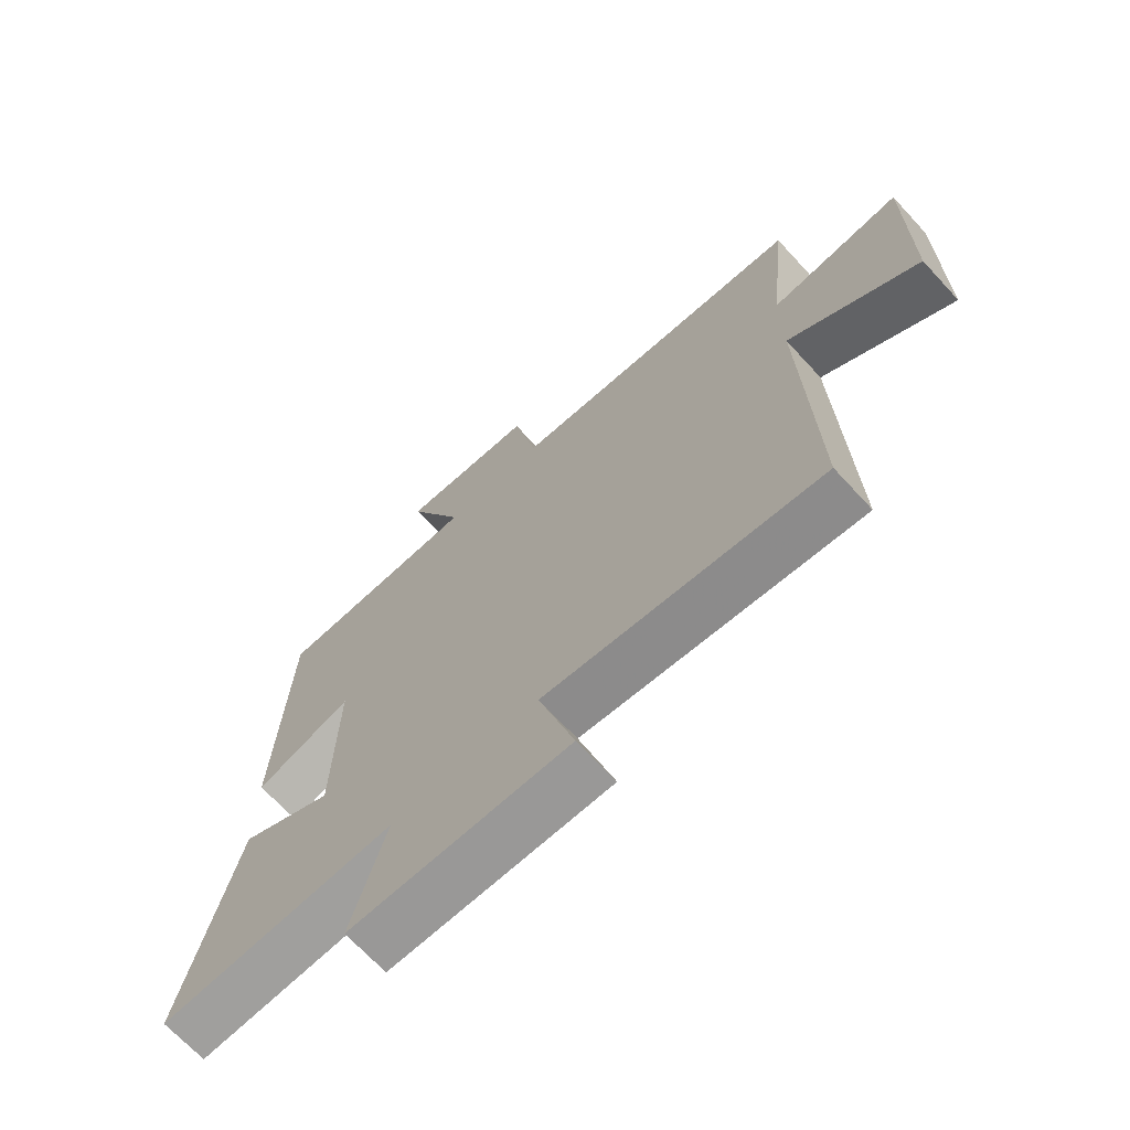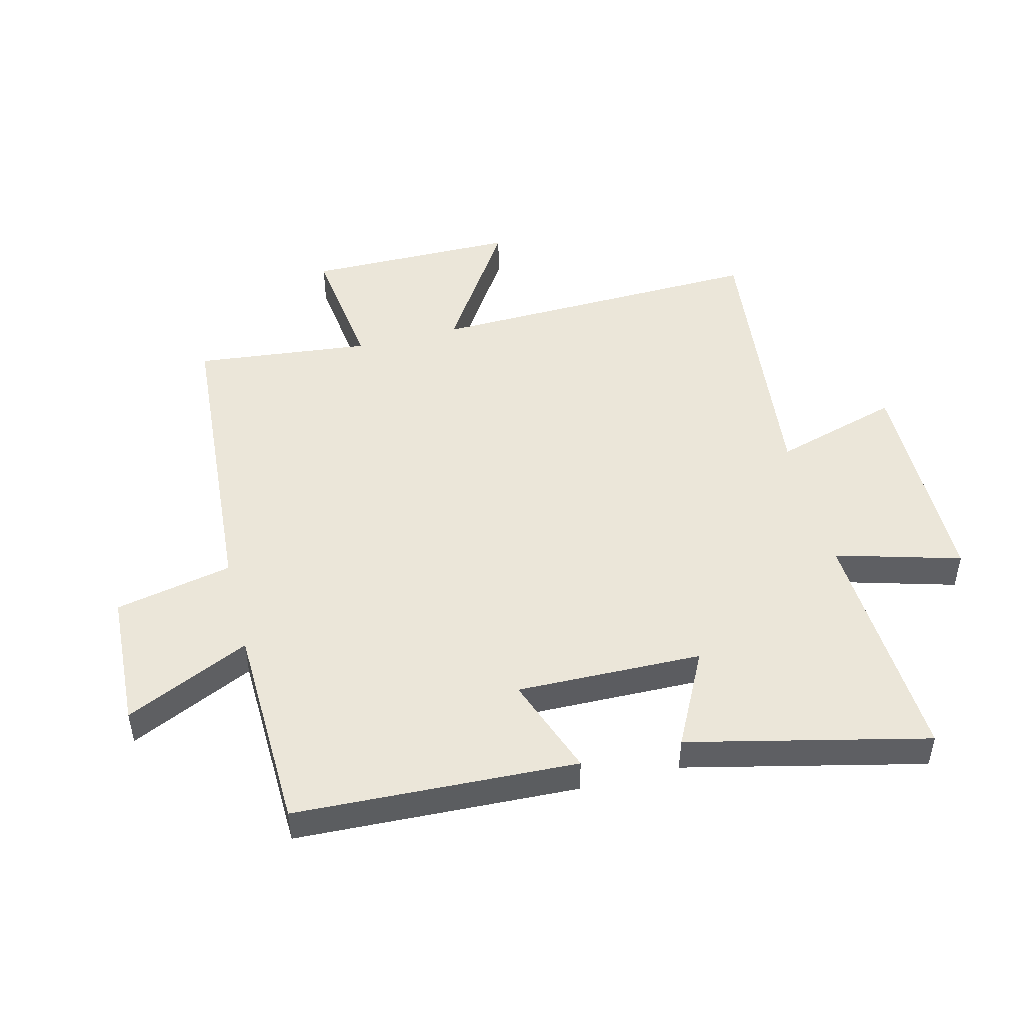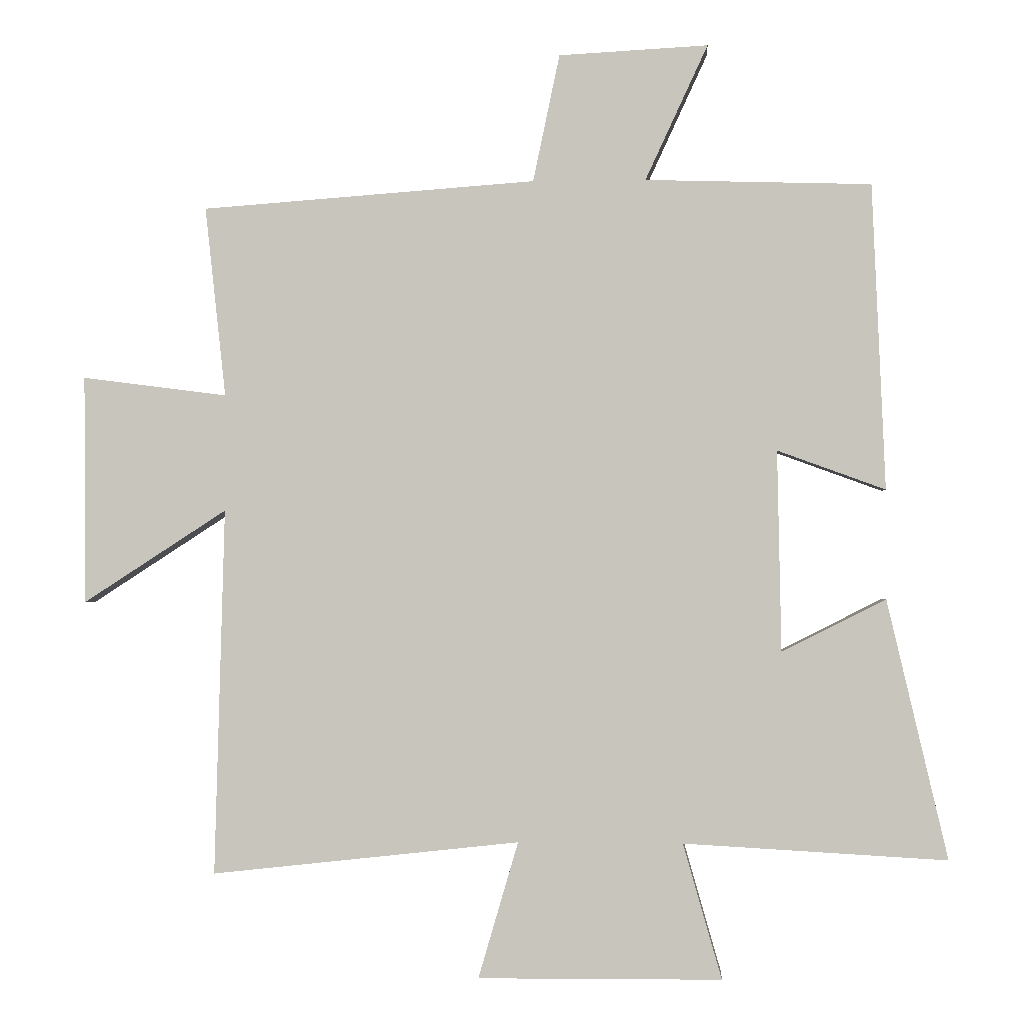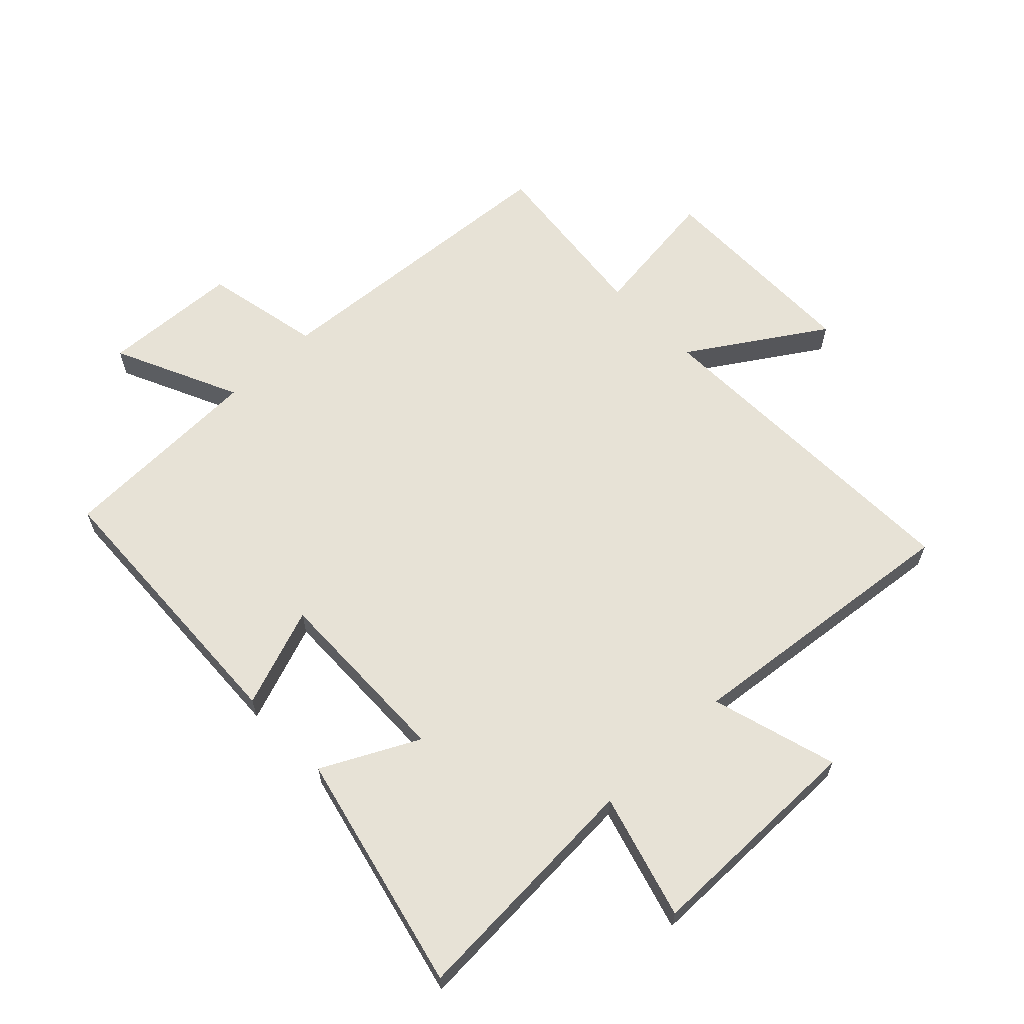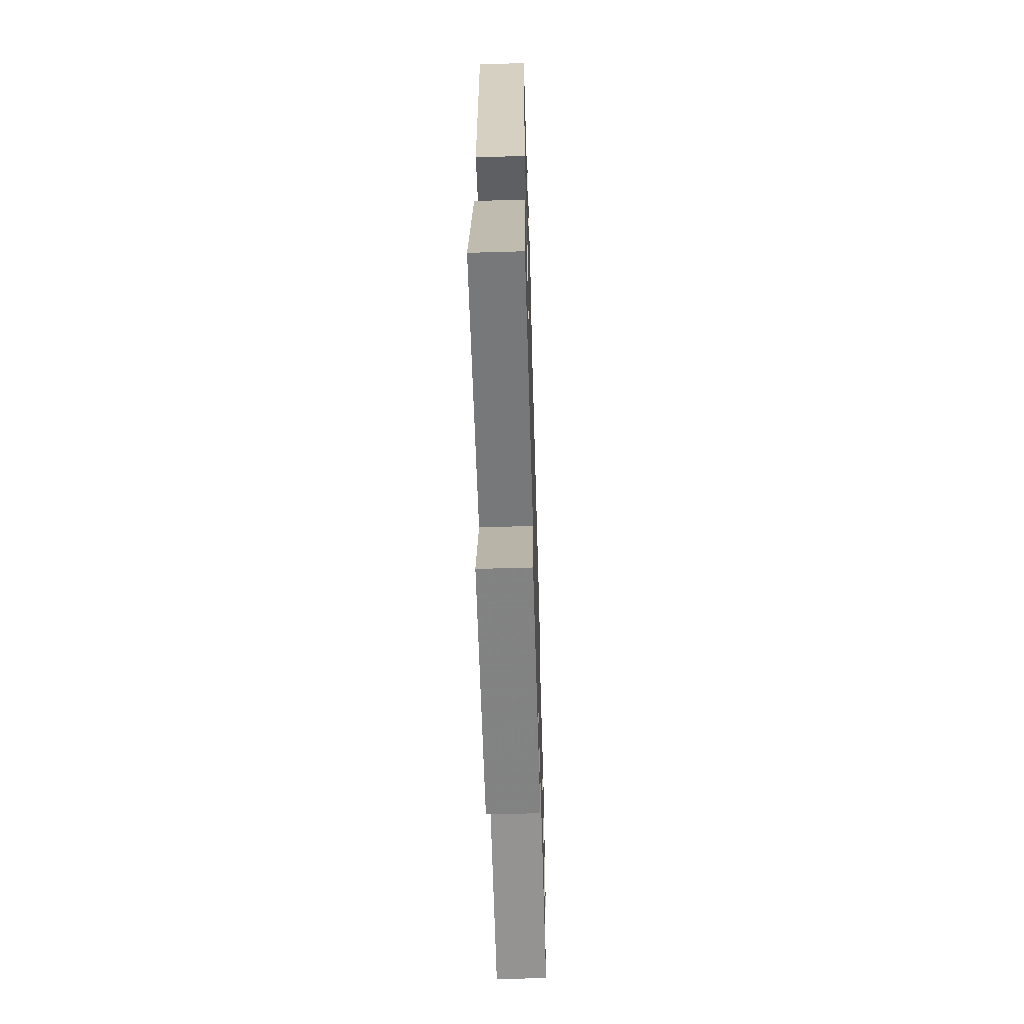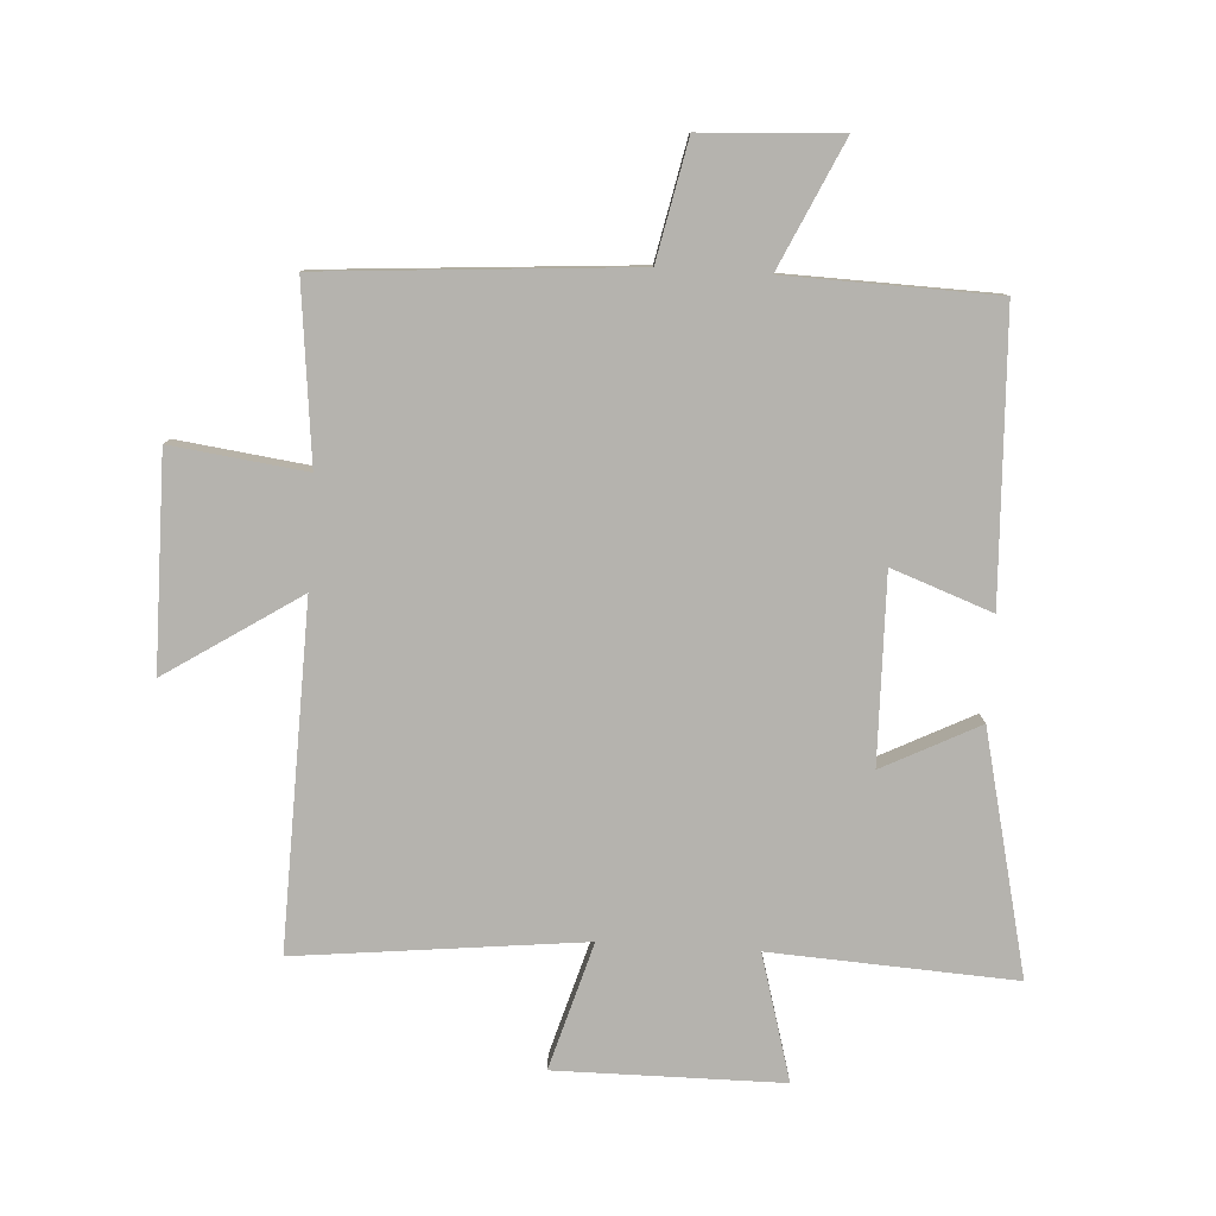
<metadata>
{"format":"obj","ext":"obj","renderer":"f3d","projection":"perspective","resolution":1024,"background":"white","views":[{"elev":-68.9,"azim":-137.3,"up":"+Z"},{"elev":48.5,"azim":75.8,"up":"+Y"},{"elev":-1.2,"azim":3.9,"up":"+Z"},{"elev":63.2,"azim":136.2,"up":"+Y"},{"elev":-60.6,"azim":91.7,"up":"+Z"},{"elev":-79.9,"azim":-3.5,"up":"+Y"}]}
</metadata>
<code>
v -0.515 0.07 -0.551
v -0.5 0.07 0.001
v -0.716 0.07 -0.139
v -0.718 0.07 0.205
v -0.5 0.07 0.177
v -0.531 0.07 0.463
v -0.029 0.07 0.5
v 0.011 0.07 0.691
v 0.235 0.07 0.703
v 0.141 0.07 0.5
v 0.48 0.07 0.49
v 0.5 0.07 0.031
v 0.338 0.07 0.09
v 0.344 0.07 -0.212
v 0.5 0.07 -0.133
v 0.591 0.07 -0.522
v 0.196 0.07 -0.5
v 0.254 0.07 -0.703
v -0.112 0.07 -0.705
v -0.052 0.07 -0.5
v -0.515 0 -0.551
v -0.5 0 0.001
v -0.716 0 -0.139
v -0.718 0 0.205
v -0.5 0 0.177
v -0.531 0 0.463
v -0.029 0 0.5
v 0.011 0 0.691
v 0.235 0 0.703
v 0.141 0 0.5
v 0.48 0 0.49
v 0.5 0 0.031
v 0.338 0 0.09
v 0.344 0 -0.212
v 0.5 0 -0.133
v 0.591 0 -0.522
v 0.196 0 -0.5
v 0.254 0 -0.703
v -0.112 0 -0.705
v -0.052 0 -0.5
f 17 18 19 20
f 14 15 16 17
f 13 14 17 20
f 10 11 12 13
f 10 13 20 1
f 7 8 9 10
f 5 6 7 10
f 2 3 4 5
f 2 5 10
f 1 2 10
f 40 39 38 37
f 37 36 35 34
f 40 37 34 33
f 33 32 31 30
f 21 40 33 30
f 30 29 28 27
f 30 27 26 25
f 25 24 23 22
f 30 25 22
f 30 22 21
f 1 21 22 2
f 2 22 23 3
f 3 23 24 4
f 4 24 25 5
f 5 25 26 6
f 6 26 27 7
f 7 27 28 8
f 8 28 29 9
f 9 29 30 10
f 10 30 31 11
f 11 31 32 12
f 12 32 33 13
f 13 33 34 14
f 14 34 35 15
f 15 35 36 16
f 16 36 37 17
f 17 37 38 18
f 18 38 39 19
f 19 39 40 20
f 20 40 21 1

</code>
